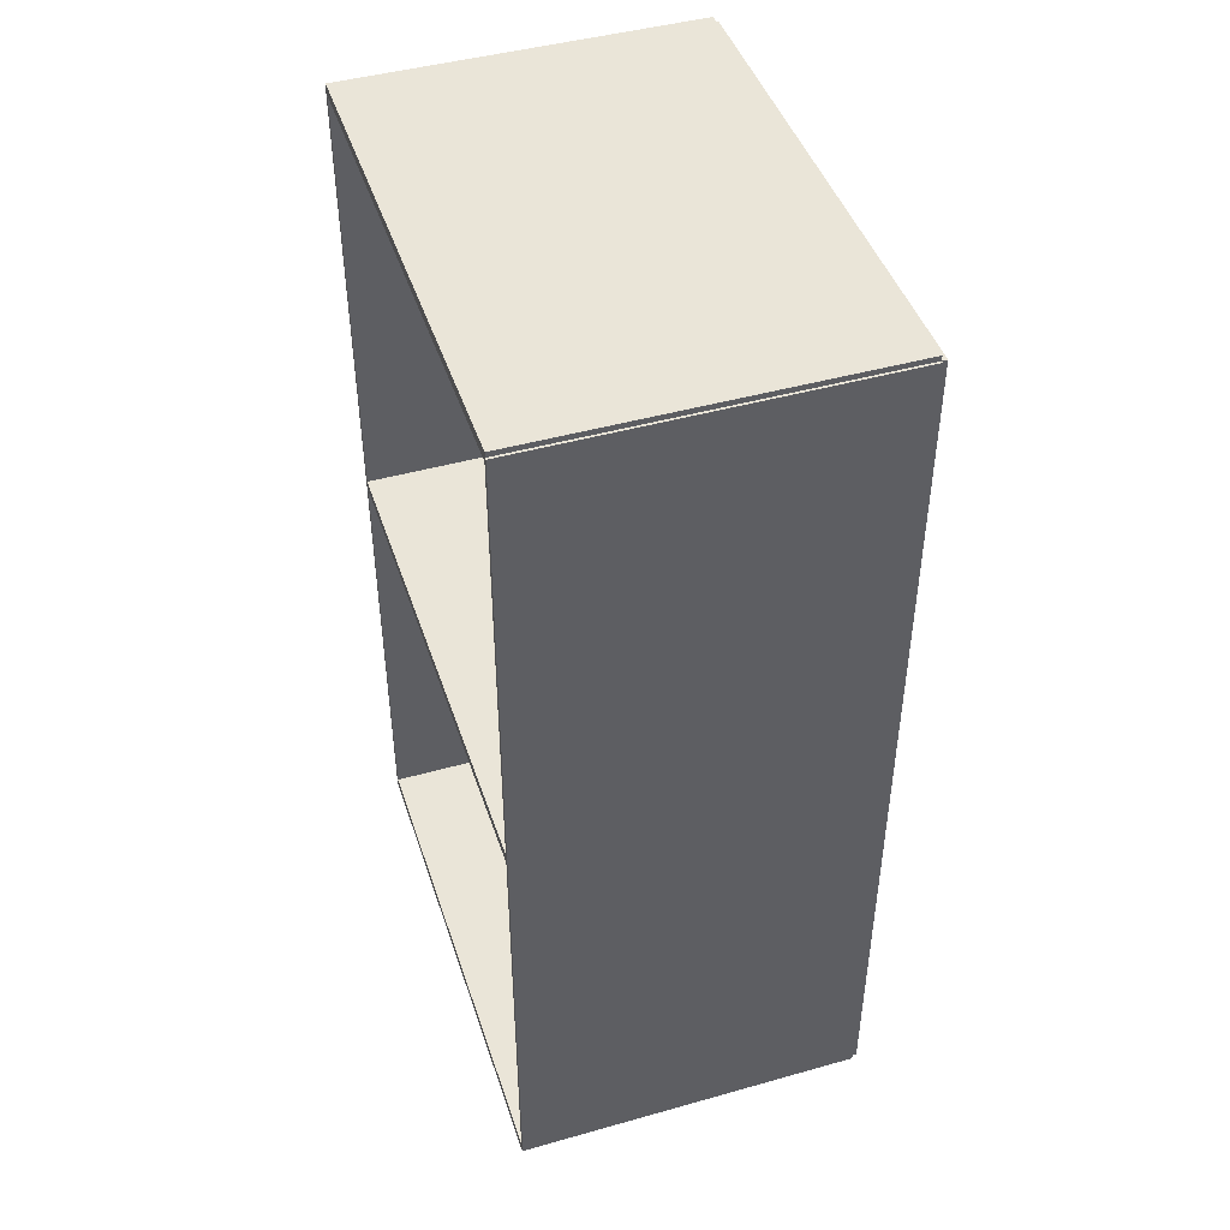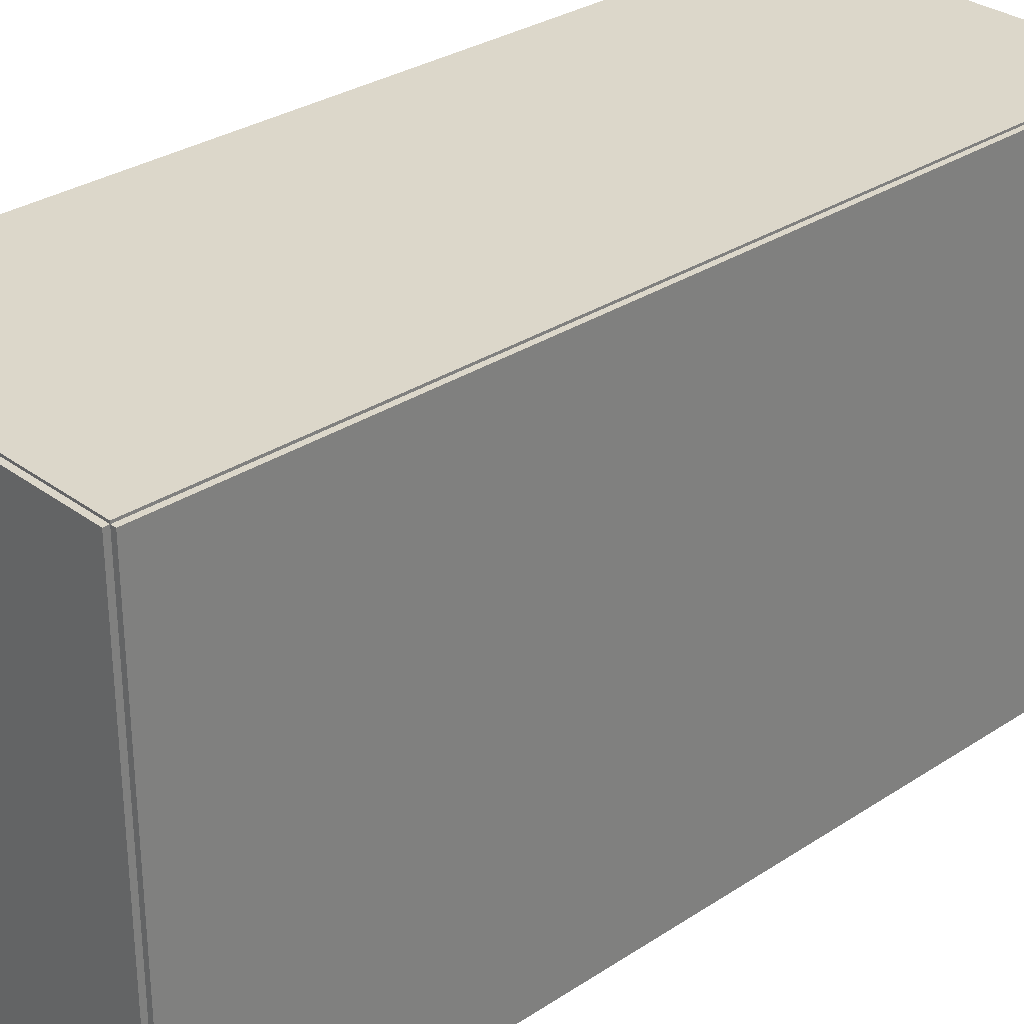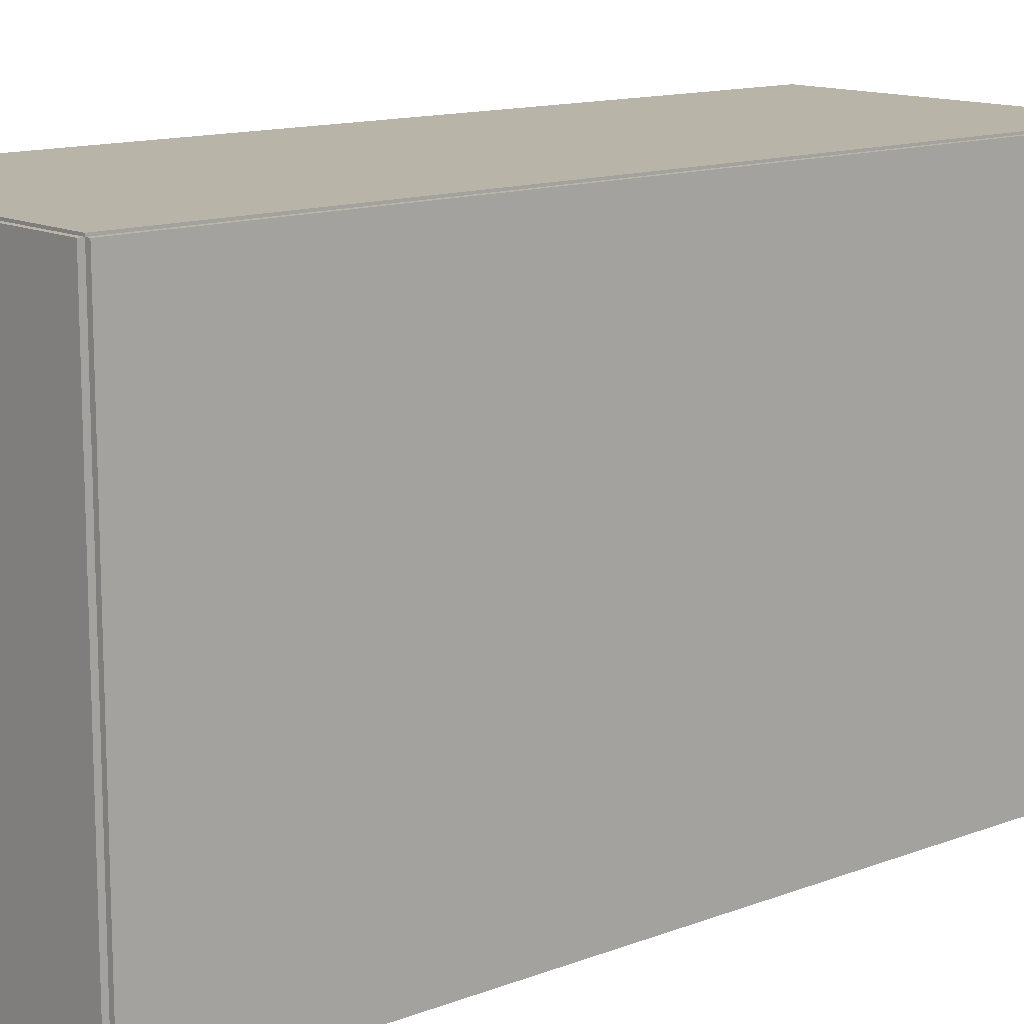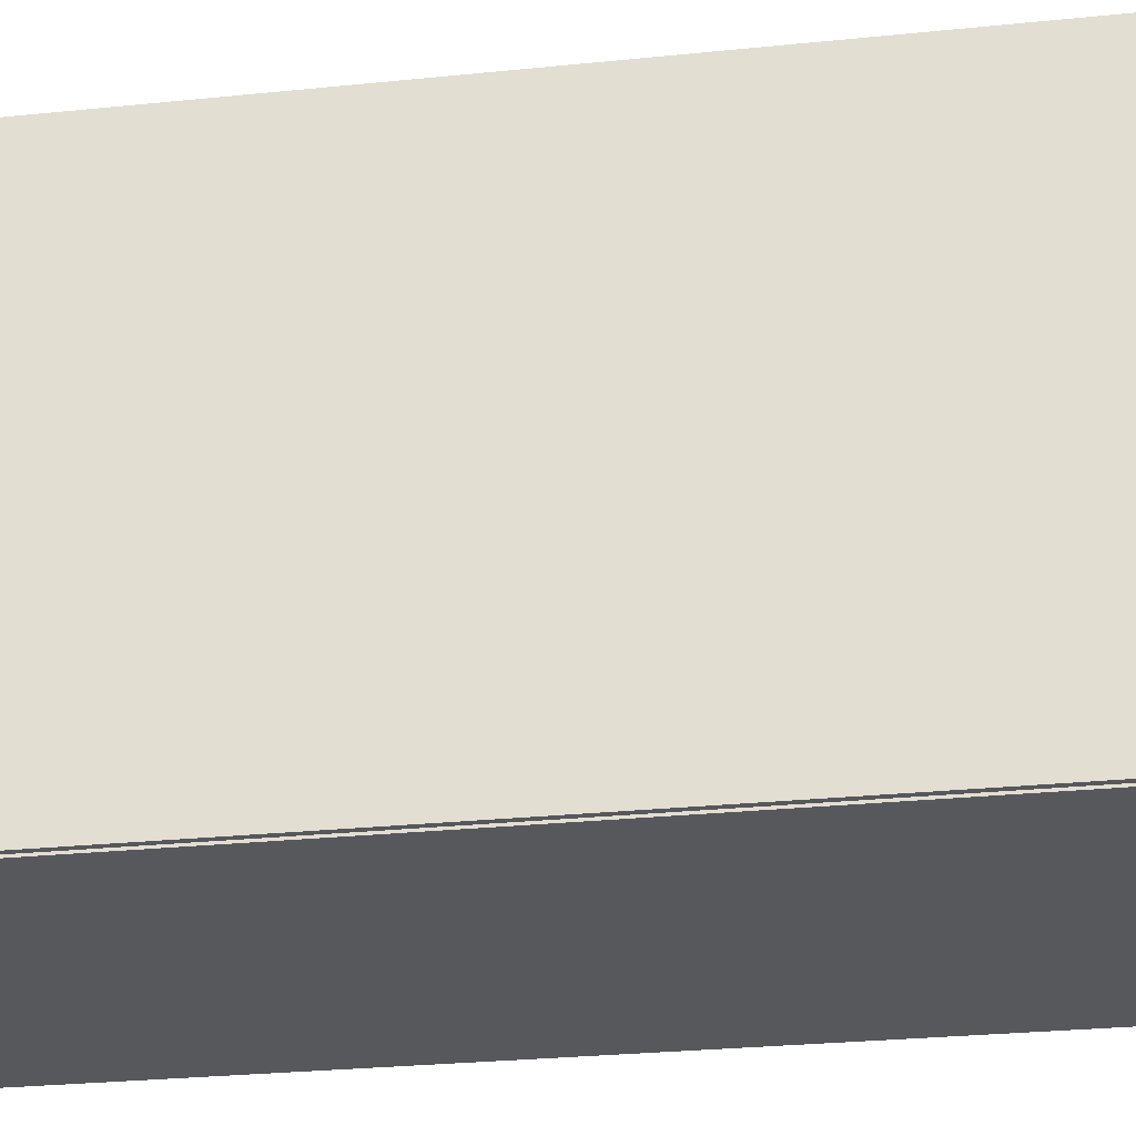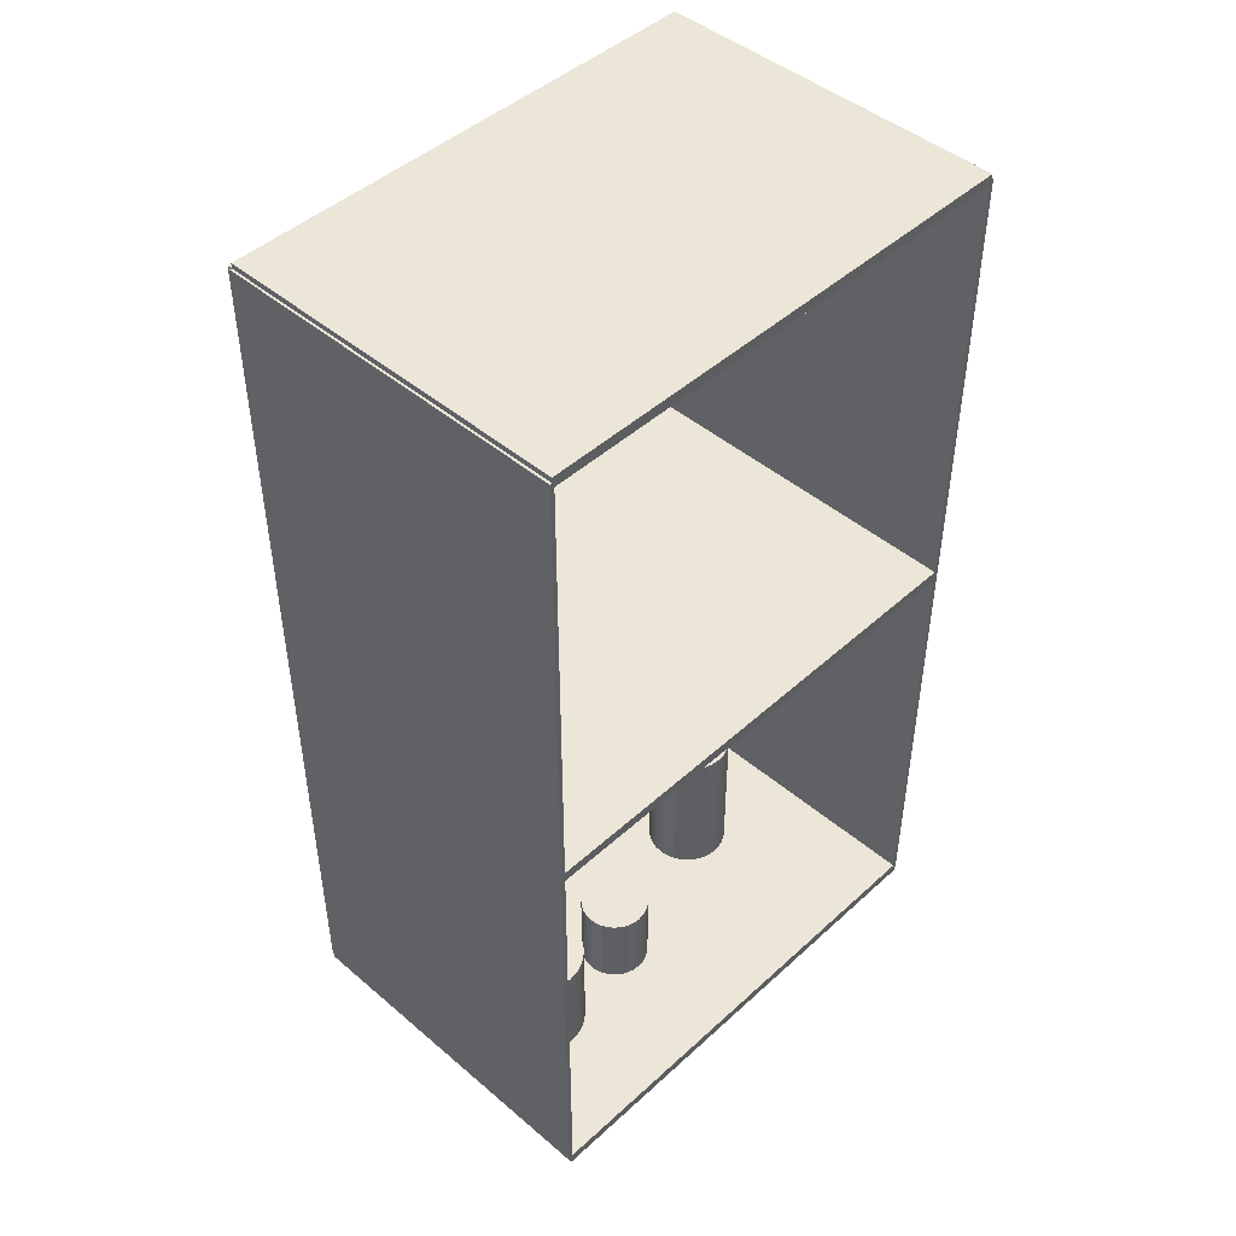
<metadata>
{"format":"obj","ext":"obj","renderer":"f3d","projection":"perspective","resolution":1024,"background":"white","views":[{"elev":45.2,"azim":162.0,"up":"+Z"},{"elev":30.6,"azim":-133.3,"up":"+Y"},{"elev":13.1,"azim":-131.0,"up":"+Y"},{"elev":-28.8,"azim":-81.4,"up":"+Y"},{"elev":46.2,"azim":44.0,"up":"+Z"}]}
</metadata>
<code>
v -0.1089 -0.1556 -0.003256
v -0.1089 -0.1556 0.003256
v -0.1089 0.1556 -0.003256
v -0.1089 0.1556 0.003256
v 0.1089 -0.1556 -0.003256
v 0.1089 -0.1556 0.003256
v 0.1089 0.1556 -0.003256
v 0.1089 0.1556 0.003256
v -0.1056 -0.1556 0
v -0.1121 -0.1556 0
v -0.1056 0.1556 0
v -0.1121 0.1556 0
v -0.1056 -0.1556 0.5625
v -0.1121 -0.1556 0.5625
v -0.1056 0.1556 0.5625
v -0.1121 0.1556 0.5625
v -0.1089 -0.1556 0.278
v -0.1089 -0.1556 0.2845
v -0.1089 0.1556 0.278
v -0.1089 0.1556 0.2845
v 0.1089 -0.1556 0.278
v 0.1089 -0.1556 0.2845
v 0.1089 0.1556 0.278
v 0.1089 0.1556 0.2845
v -0.1089 0.1543 0.5625
v -0.1089 0.157 0.5625
v -0.1089 0.1543 0
v -0.1089 0.157 0
v 0.1089 0.1543 0.5625
v 0.1089 0.157 0.5625
v 0.1089 0.1543 0
v 0.1089 0.157 0
v -0.1089 -0.1543 0
v -0.1089 -0.157 0
v -0.1089 -0.1543 0.5625
v -0.1089 -0.157 0.5625
v 0.1089 -0.1543 0
v 0.1089 -0.157 0
v 0.1089 -0.1543 0.5625
v 0.1089 -0.157 0.5625
v -0.1089 -0.1556 0.5592
v -0.1089 -0.1556 0.5658
v -0.1089 0.1556 0.5592
v -0.1089 0.1556 0.5658
v 0.1089 -0.1556 0.5592
v 0.1089 -0.1556 0.5658
v 0.1089 0.1556 0.5592
v 0.1089 0.1556 0.5658
v 0.02162 -0.09829 0.006513
v 0.05217 -0.09829 0.006513
v 0.05217 -0.09829 0.07337
v 0.02162 -0.09829 0.07337
v 0.05159 -0.09233 0.006513
v 0.05159 -0.09233 0.07337
v 0.04985 -0.0866 0.006513
v 0.04985 -0.0866 0.07337
v 0.04703 -0.08131 0.006513
v 0.04703 -0.08131 0.07337
v 0.04323 -0.07668 0.006513
v 0.04323 -0.07668 0.07337
v 0.0386 -0.07288 0.006513
v 0.0386 -0.07288 0.07337
v 0.03331 -0.07006 0.006513
v 0.03331 -0.07006 0.07337
v 0.02758 -0.06832 0.006513
v 0.02758 -0.06832 0.07337
v 0.02162 -0.06774 0.006513
v 0.02162 -0.06774 0.07337
v 0.01566 -0.06832 0.006513
v 0.01566 -0.06832 0.07337
v 0.009929 -0.07006 0.006513
v 0.009929 -0.07006 0.07337
v 0.004647 -0.07288 0.006513
v 0.004647 -0.07288 0.07337
v 1.724e-05 -0.07668 0.006513
v 1.724e-05 -0.07668 0.07337
v -0.003782 -0.08131 0.006513
v -0.003782 -0.08131 0.07337
v -0.006606 -0.0866 0.006513
v -0.006606 -0.0866 0.07337
v -0.008344 -0.09233 0.006513
v -0.008344 -0.09233 0.07337
v -0.008931 -0.09829 0.006513
v -0.008931 -0.09829 0.07337
v -0.008344 -0.1042 0.006513
v -0.008344 -0.1042 0.07337
v -0.006606 -0.11 0.006513
v -0.006606 -0.11 0.07337
v -0.003782 -0.1153 0.006513
v -0.003782 -0.1153 0.07337
v 1.724e-05 -0.1199 0.006513
v 1.724e-05 -0.1199 0.07337
v 0.004647 -0.1237 0.006513
v 0.004647 -0.1237 0.07337
v 0.009929 -0.1265 0.006513
v 0.009929 -0.1265 0.07337
v 0.01566 -0.1283 0.006513
v 0.01566 -0.1283 0.07337
v 0.02162 -0.1288 0.006513
v 0.02162 -0.1288 0.07337
v 0.02758 -0.1283 0.006513
v 0.02758 -0.1283 0.07337
v 0.03331 -0.1265 0.006513
v 0.03331 -0.1265 0.07337
v 0.0386 -0.1237 0.006513
v 0.0386 -0.1237 0.07337
v 0.04323 -0.1199 0.006513
v 0.04323 -0.1199 0.07337
v 0.04703 -0.1153 0.006513
v 0.04703 -0.1153 0.07337
v 0.04985 -0.11 0.006513
v 0.04985 -0.11 0.07337
v 0.05159 -0.1042 0.006513
v 0.05159 -0.1042 0.07337
v 0.02167 -0.02724 0.006513
v 0.04315 -0.02724 0.006513
v 0.04315 -0.02724 0.05758
v 0.02167 -0.02724 0.05758
v 0.04273 -0.02305 0.006513
v 0.04273 -0.02305 0.05758
v 0.04151 -0.01902 0.006513
v 0.04151 -0.01902 0.05758
v 0.03953 -0.01531 0.006513
v 0.03953 -0.01531 0.05758
v 0.03686 -0.01206 0.006513
v 0.03686 -0.01206 0.05758
v 0.0336 -0.009386 0.006513
v 0.0336 -0.009386 0.05758
v 0.02989 -0.007402 0.006513
v 0.02989 -0.007402 0.05758
v 0.02586 -0.00618 0.006513
v 0.02586 -0.00618 0.05758
v 0.02167 -0.005767 0.006513
v 0.02167 -0.005767 0.05758
v 0.01749 -0.00618 0.006513
v 0.01749 -0.00618 0.05758
v 0.01346 -0.007402 0.006513
v 0.01346 -0.007402 0.05758
v 0.009745 -0.009386 0.006513
v 0.009745 -0.009386 0.05758
v 0.006491 -0.01206 0.006513
v 0.006491 -0.01206 0.05758
v 0.003821 -0.01531 0.006513
v 0.003821 -0.01531 0.05758
v 0.001837 -0.01902 0.006513
v 0.001837 -0.01902 0.05758
v 0.0006148 -0.02305 0.006513
v 0.0006148 -0.02305 0.05758
v 0.0002022 -0.02724 0.006513
v 0.0002022 -0.02724 0.05758
v 0.0006148 -0.03143 0.006513
v 0.0006148 -0.03143 0.05758
v 0.001837 -0.03546 0.006513
v 0.001837 -0.03546 0.05758
v 0.003821 -0.03917 0.006513
v 0.003821 -0.03917 0.05758
v 0.006491 -0.04242 0.006513
v 0.006491 -0.04242 0.05758
v 0.009745 -0.04509 0.006513
v 0.009745 -0.04509 0.05758
v 0.01346 -0.04708 0.006513
v 0.01346 -0.04708 0.05758
v 0.01749 -0.0483 0.006513
v 0.01749 -0.0483 0.05758
v 0.02167 -0.04871 0.006513
v 0.02167 -0.04871 0.05758
v 0.02586 -0.0483 0.006513
v 0.02586 -0.0483 0.05758
v 0.02989 -0.04708 0.006513
v 0.02989 -0.04708 0.05758
v 0.0336 -0.04509 0.006513
v 0.0336 -0.04509 0.05758
v 0.03686 -0.04242 0.006513
v 0.03686 -0.04242 0.05758
v 0.03953 -0.03917 0.006513
v 0.03953 -0.03917 0.05758
v 0.04151 -0.03546 0.006513
v 0.04151 -0.03546 0.05758
v 0.04273 -0.03143 0.006513
v 0.04273 -0.03143 0.05758
v -0.01096 0.07734 0.006513
v 0.01471 0.07734 0.006513
v 0.01471 0.07734 0.1016
v -0.01096 0.07734 0.1016
v 0.01422 0.08235 0.006513
v 0.01422 0.08235 0.1016
v 0.01276 0.08716 0.006513
v 0.01276 0.08716 0.1016
v 0.01039 0.0916 0.006513
v 0.01039 0.0916 0.1016
v 0.007194 0.09549 0.006513
v 0.007194 0.09549 0.1016
v 0.003303 0.09869 0.006513
v 0.003303 0.09869 0.1016
v -0.001136 0.1011 0.006513
v -0.001136 0.1011 0.1016
v -0.005952 0.1025 0.006513
v -0.005952 0.1025 0.1016
v -0.01096 0.103 0.006513
v -0.01096 0.103 0.1016
v -0.01597 0.1025 0.006513
v -0.01597 0.1025 0.1016
v -0.02079 0.1011 0.006513
v -0.02079 0.1011 0.1016
v -0.02523 0.09869 0.006513
v -0.02523 0.09869 0.1016
v -0.02912 0.09549 0.006513
v -0.02912 0.09549 0.1016
v -0.03231 0.0916 0.006513
v -0.03231 0.0916 0.1016
v -0.03468 0.08716 0.006513
v -0.03468 0.08716 0.1016
v -0.03614 0.08235 0.006513
v -0.03614 0.08235 0.1016
v -0.03664 0.07734 0.006513
v -0.03664 0.07734 0.1016
v -0.03614 0.07233 0.006513
v -0.03614 0.07233 0.1016
v -0.03468 0.06751 0.006513
v -0.03468 0.06751 0.1016
v -0.03231 0.06307 0.006513
v -0.03231 0.06307 0.1016
v -0.02912 0.05918 0.006513
v -0.02912 0.05918 0.1016
v -0.02523 0.05599 0.006513
v -0.02523 0.05599 0.1016
v -0.02079 0.05362 0.006513
v -0.02079 0.05362 0.1016
v -0.01597 0.05216 0.006513
v -0.01597 0.05216 0.1016
v -0.01096 0.05166 0.006513
v -0.01096 0.05166 0.1016
v -0.005952 0.05216 0.006513
v -0.005952 0.05216 0.1016
v -0.001136 0.05362 0.006513
v -0.001136 0.05362 0.1016
v 0.003303 0.05599 0.006513
v 0.003303 0.05599 0.1016
v 0.007194 0.05918 0.006513
v 0.007194 0.05918 0.1016
v 0.01039 0.06307 0.006513
v 0.01039 0.06307 0.1016
v 0.01276 0.06751 0.006513
v 0.01276 0.06751 0.1016
v 0.01422 0.07233 0.006513
v 0.01422 0.07233 0.1016
f 2 4 1
f 5 2 1
f 1 4 3
f 3 5 1
f 2 8 4
f 6 2 5
f 6 8 2
f 4 8 3
f 7 5 3
f 3 8 7
f 7 6 5
f 8 6 7
f 10 12 9
f 13 10 9
f 9 12 11
f 11 13 9
f 10 16 12
f 14 10 13
f 14 16 10
f 12 16 11
f 15 13 11
f 11 16 15
f 15 14 13
f 16 14 15
f 18 20 17
f 21 18 17
f 17 20 19
f 19 21 17
f 18 24 20
f 22 18 21
f 22 24 18
f 20 24 19
f 23 21 19
f 19 24 23
f 23 22 21
f 24 22 23
f 26 28 25
f 29 26 25
f 25 28 27
f 27 29 25
f 26 32 28
f 30 26 29
f 30 32 26
f 28 32 27
f 31 29 27
f 27 32 31
f 31 30 29
f 32 30 31
f 34 36 33
f 37 34 33
f 33 36 35
f 35 37 33
f 34 40 36
f 38 34 37
f 38 40 34
f 36 40 35
f 39 37 35
f 35 40 39
f 39 38 37
f 40 38 39
f 42 44 41
f 45 42 41
f 41 44 43
f 43 45 41
f 42 48 44
f 46 42 45
f 46 48 42
f 44 48 43
f 47 45 43
f 43 48 47
f 47 46 45
f 48 46 47
f 50 49 53
f 50 53 51
f 51 53 54
f 51 54 52
f 53 49 55
f 53 55 54
f 54 55 56
f 54 56 52
f 55 49 57
f 55 57 56
f 56 57 58
f 56 58 52
f 57 49 59
f 57 59 58
f 58 59 60
f 58 60 52
f 59 49 61
f 59 61 60
f 60 61 62
f 60 62 52
f 61 49 63
f 61 63 62
f 62 63 64
f 62 64 52
f 63 49 65
f 63 65 64
f 64 65 66
f 64 66 52
f 65 49 67
f 65 67 66
f 66 67 68
f 66 68 52
f 67 49 69
f 67 69 68
f 68 69 70
f 68 70 52
f 69 49 71
f 69 71 70
f 70 71 72
f 70 72 52
f 71 49 73
f 71 73 72
f 72 73 74
f 72 74 52
f 73 49 75
f 73 75 74
f 74 75 76
f 74 76 52
f 75 49 77
f 75 77 76
f 76 77 78
f 76 78 52
f 77 49 79
f 77 79 78
f 78 79 80
f 78 80 52
f 79 49 81
f 79 81 80
f 80 81 82
f 80 82 52
f 81 49 83
f 81 83 82
f 82 83 84
f 82 84 52
f 83 49 85
f 83 85 84
f 84 85 86
f 84 86 52
f 85 49 87
f 85 87 86
f 86 87 88
f 86 88 52
f 87 49 89
f 87 89 88
f 88 89 90
f 88 90 52
f 89 49 91
f 89 91 90
f 90 91 92
f 90 92 52
f 91 49 93
f 91 93 92
f 92 93 94
f 92 94 52
f 93 49 95
f 93 95 94
f 94 95 96
f 94 96 52
f 95 49 97
f 95 97 96
f 96 97 98
f 96 98 52
f 97 49 99
f 97 99 98
f 98 99 100
f 98 100 52
f 99 49 101
f 99 101 100
f 100 101 102
f 100 102 52
f 101 49 103
f 101 103 102
f 102 103 104
f 102 104 52
f 103 49 105
f 103 105 104
f 104 105 106
f 104 106 52
f 105 49 107
f 105 107 106
f 106 107 108
f 106 108 52
f 107 49 109
f 107 109 108
f 108 109 110
f 108 110 52
f 109 49 111
f 109 111 110
f 110 111 112
f 110 112 52
f 111 49 113
f 111 113 112
f 112 113 114
f 112 114 52
f 113 49 50
f 113 50 114
f 114 50 51
f 114 51 52
f 116 115 119
f 116 119 117
f 117 119 120
f 117 120 118
f 119 115 121
f 119 121 120
f 120 121 122
f 120 122 118
f 121 115 123
f 121 123 122
f 122 123 124
f 122 124 118
f 123 115 125
f 123 125 124
f 124 125 126
f 124 126 118
f 125 115 127
f 125 127 126
f 126 127 128
f 126 128 118
f 127 115 129
f 127 129 128
f 128 129 130
f 128 130 118
f 129 115 131
f 129 131 130
f 130 131 132
f 130 132 118
f 131 115 133
f 131 133 132
f 132 133 134
f 132 134 118
f 133 115 135
f 133 135 134
f 134 135 136
f 134 136 118
f 135 115 137
f 135 137 136
f 136 137 138
f 136 138 118
f 137 115 139
f 137 139 138
f 138 139 140
f 138 140 118
f 139 115 141
f 139 141 140
f 140 141 142
f 140 142 118
f 141 115 143
f 141 143 142
f 142 143 144
f 142 144 118
f 143 115 145
f 143 145 144
f 144 145 146
f 144 146 118
f 145 115 147
f 145 147 146
f 146 147 148
f 146 148 118
f 147 115 149
f 147 149 148
f 148 149 150
f 148 150 118
f 149 115 151
f 149 151 150
f 150 151 152
f 150 152 118
f 151 115 153
f 151 153 152
f 152 153 154
f 152 154 118
f 153 115 155
f 153 155 154
f 154 155 156
f 154 156 118
f 155 115 157
f 155 157 156
f 156 157 158
f 156 158 118
f 157 115 159
f 157 159 158
f 158 159 160
f 158 160 118
f 159 115 161
f 159 161 160
f 160 161 162
f 160 162 118
f 161 115 163
f 161 163 162
f 162 163 164
f 162 164 118
f 163 115 165
f 163 165 164
f 164 165 166
f 164 166 118
f 165 115 167
f 165 167 166
f 166 167 168
f 166 168 118
f 167 115 169
f 167 169 168
f 168 169 170
f 168 170 118
f 169 115 171
f 169 171 170
f 170 171 172
f 170 172 118
f 171 115 173
f 171 173 172
f 172 173 174
f 172 174 118
f 173 115 175
f 173 175 174
f 174 175 176
f 174 176 118
f 175 115 177
f 175 177 176
f 176 177 178
f 176 178 118
f 177 115 179
f 177 179 178
f 178 179 180
f 178 180 118
f 179 115 116
f 179 116 180
f 180 116 117
f 180 117 118
f 182 181 185
f 182 185 183
f 183 185 186
f 183 186 184
f 185 181 187
f 185 187 186
f 186 187 188
f 186 188 184
f 187 181 189
f 187 189 188
f 188 189 190
f 188 190 184
f 189 181 191
f 189 191 190
f 190 191 192
f 190 192 184
f 191 181 193
f 191 193 192
f 192 193 194
f 192 194 184
f 193 181 195
f 193 195 194
f 194 195 196
f 194 196 184
f 195 181 197
f 195 197 196
f 196 197 198
f 196 198 184
f 197 181 199
f 197 199 198
f 198 199 200
f 198 200 184
f 199 181 201
f 199 201 200
f 200 201 202
f 200 202 184
f 201 181 203
f 201 203 202
f 202 203 204
f 202 204 184
f 203 181 205
f 203 205 204
f 204 205 206
f 204 206 184
f 205 181 207
f 205 207 206
f 206 207 208
f 206 208 184
f 207 181 209
f 207 209 208
f 208 209 210
f 208 210 184
f 209 181 211
f 209 211 210
f 210 211 212
f 210 212 184
f 211 181 213
f 211 213 212
f 212 213 214
f 212 214 184
f 213 181 215
f 213 215 214
f 214 215 216
f 214 216 184
f 215 181 217
f 215 217 216
f 216 217 218
f 216 218 184
f 217 181 219
f 217 219 218
f 218 219 220
f 218 220 184
f 219 181 221
f 219 221 220
f 220 221 222
f 220 222 184
f 221 181 223
f 221 223 222
f 222 223 224
f 222 224 184
f 223 181 225
f 223 225 224
f 224 225 226
f 224 226 184
f 225 181 227
f 225 227 226
f 226 227 228
f 226 228 184
f 227 181 229
f 227 229 228
f 228 229 230
f 228 230 184
f 229 181 231
f 229 231 230
f 230 231 232
f 230 232 184
f 231 181 233
f 231 233 232
f 232 233 234
f 232 234 184
f 233 181 235
f 233 235 234
f 234 235 236
f 234 236 184
f 235 181 237
f 235 237 236
f 236 237 238
f 236 238 184
f 237 181 239
f 237 239 238
f 238 239 240
f 238 240 184
f 239 181 241
f 239 241 240
f 240 241 242
f 240 242 184
f 241 181 243
f 241 243 242
f 242 243 244
f 242 244 184
f 243 181 245
f 243 245 244
f 244 245 246
f 244 246 184
f 245 181 182
f 245 182 246
f 246 182 183
f 246 183 184

</code>
